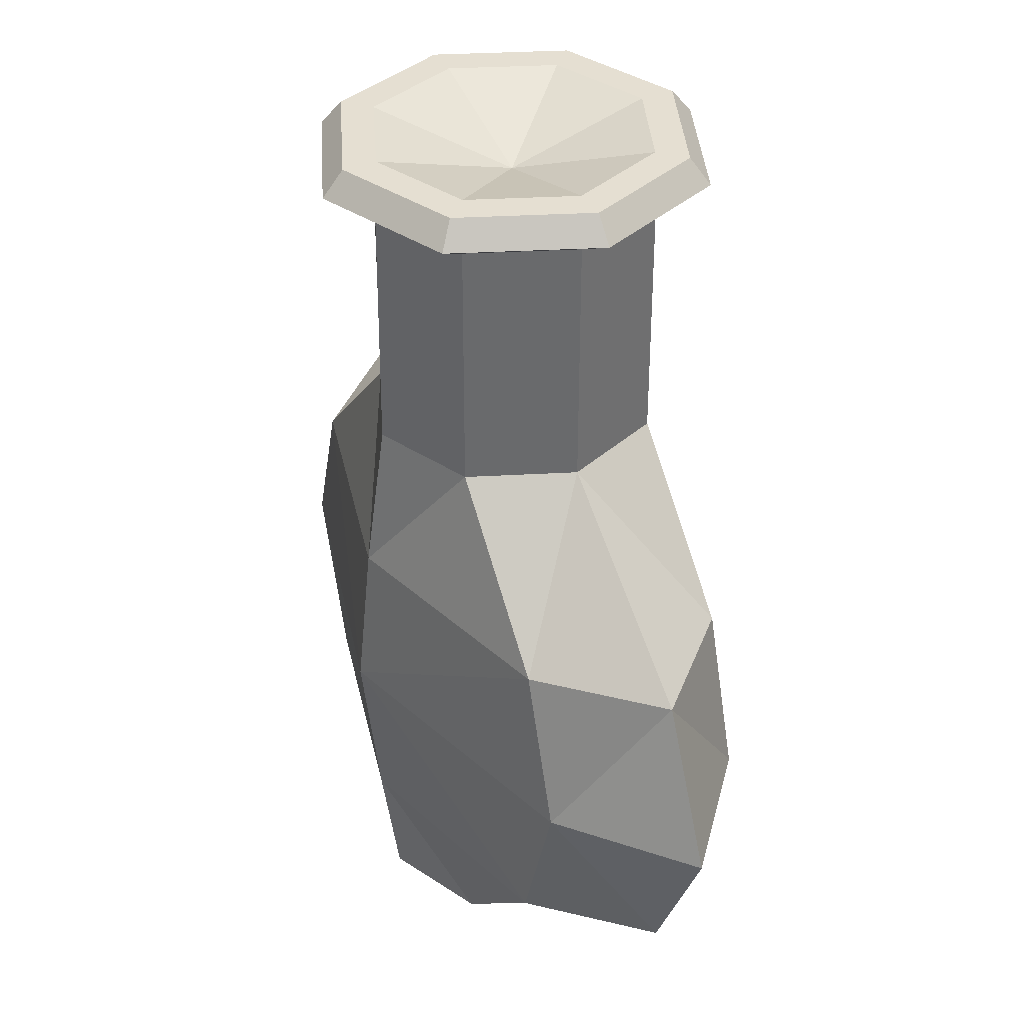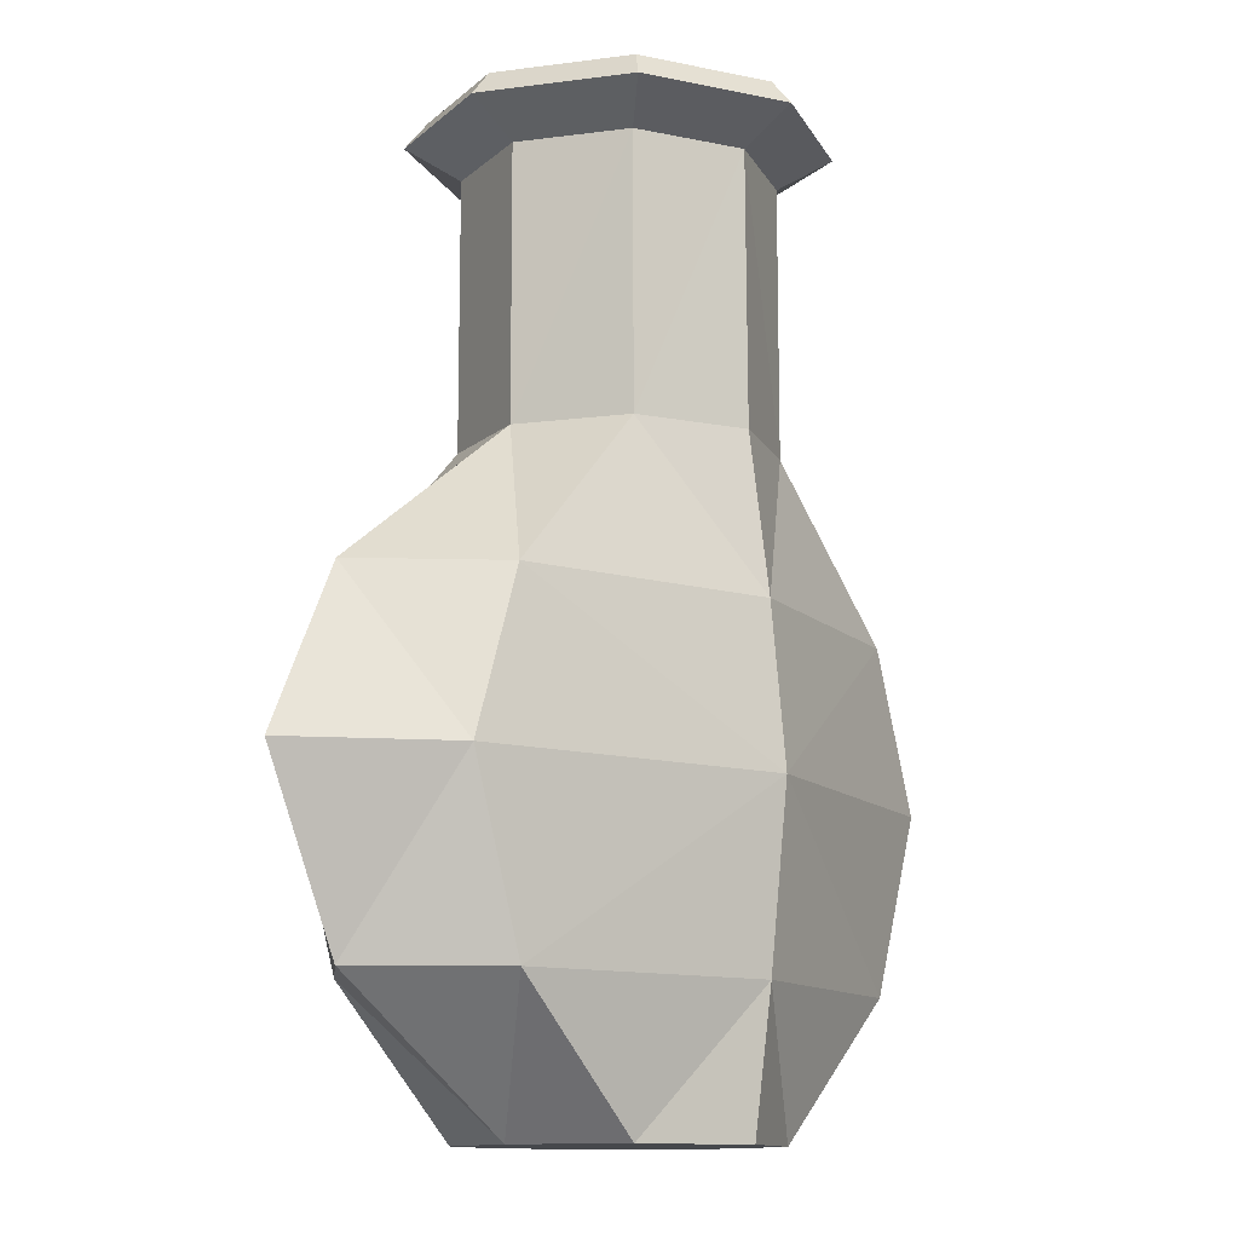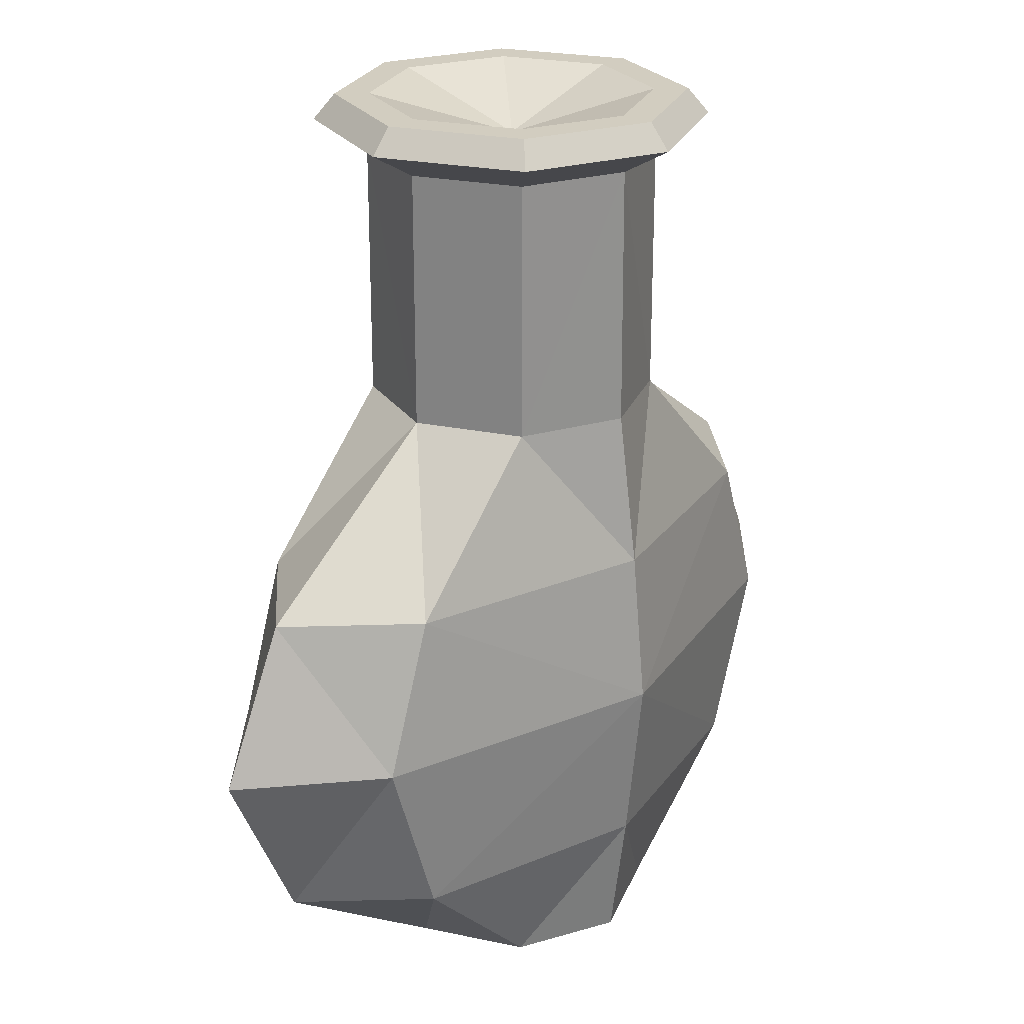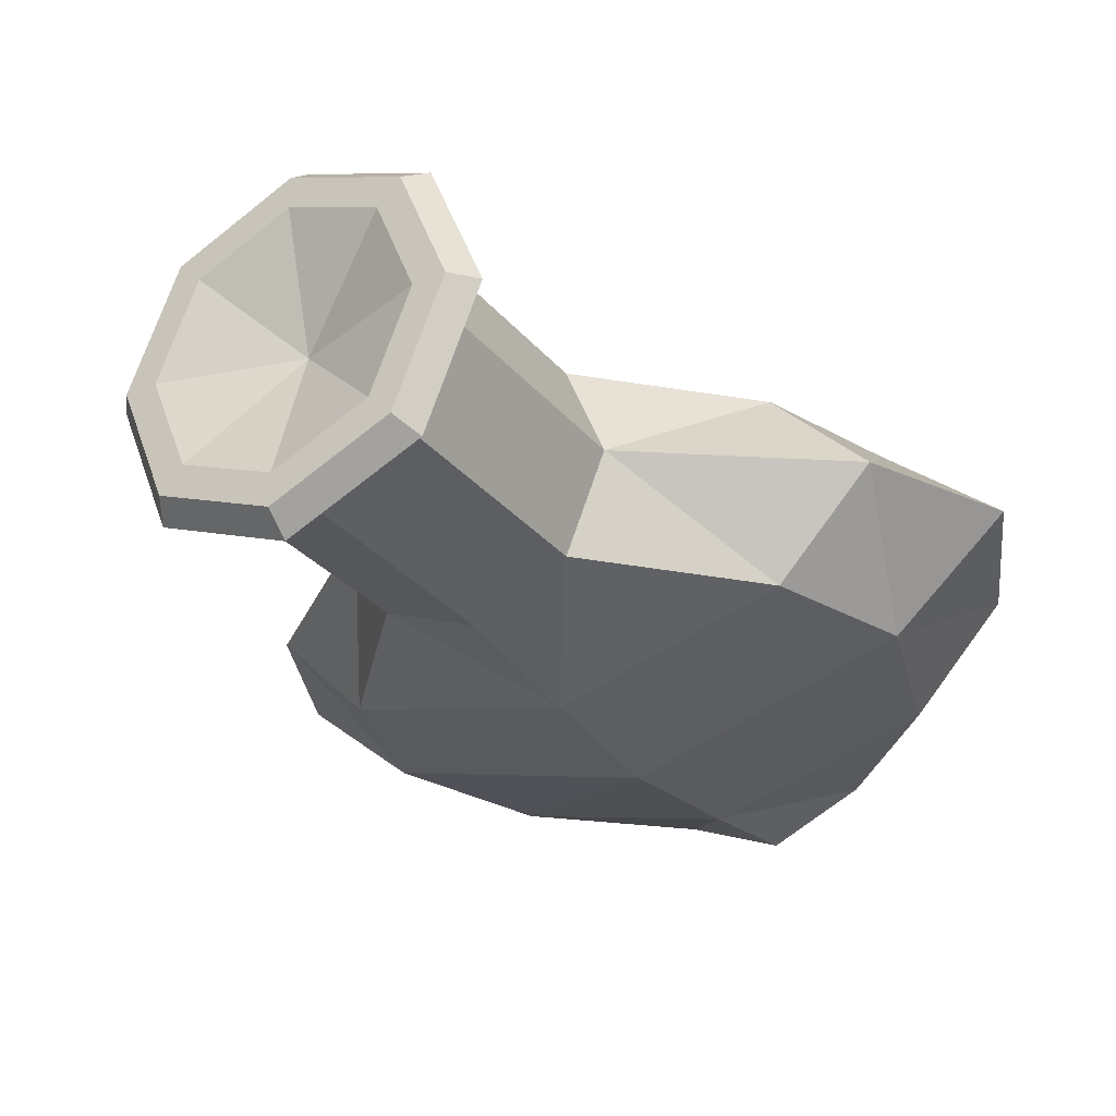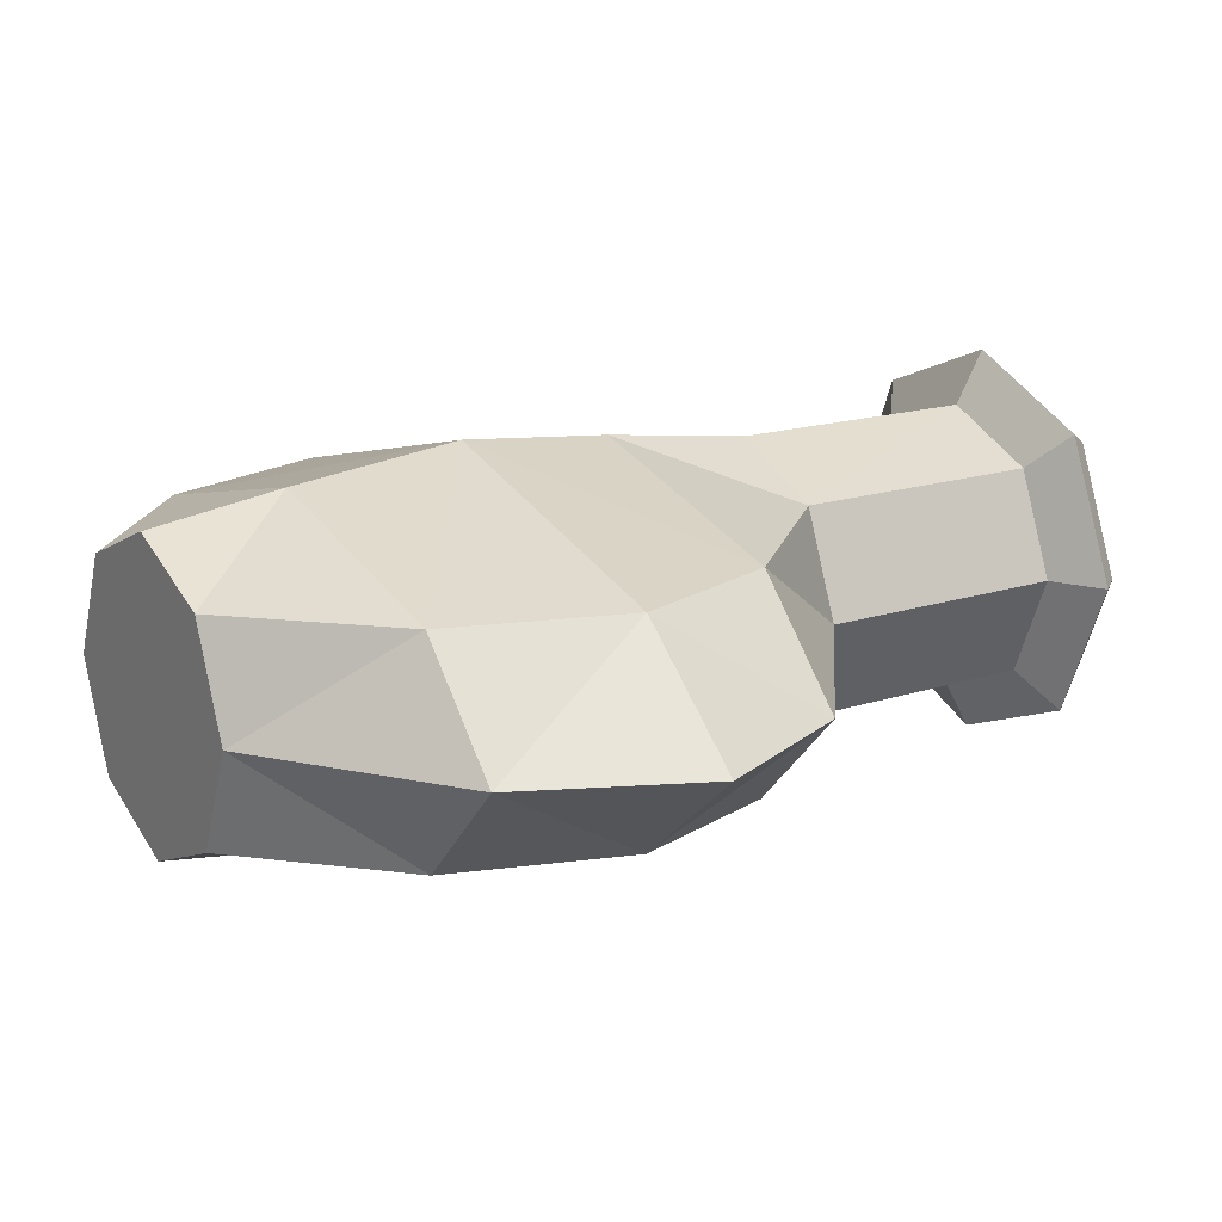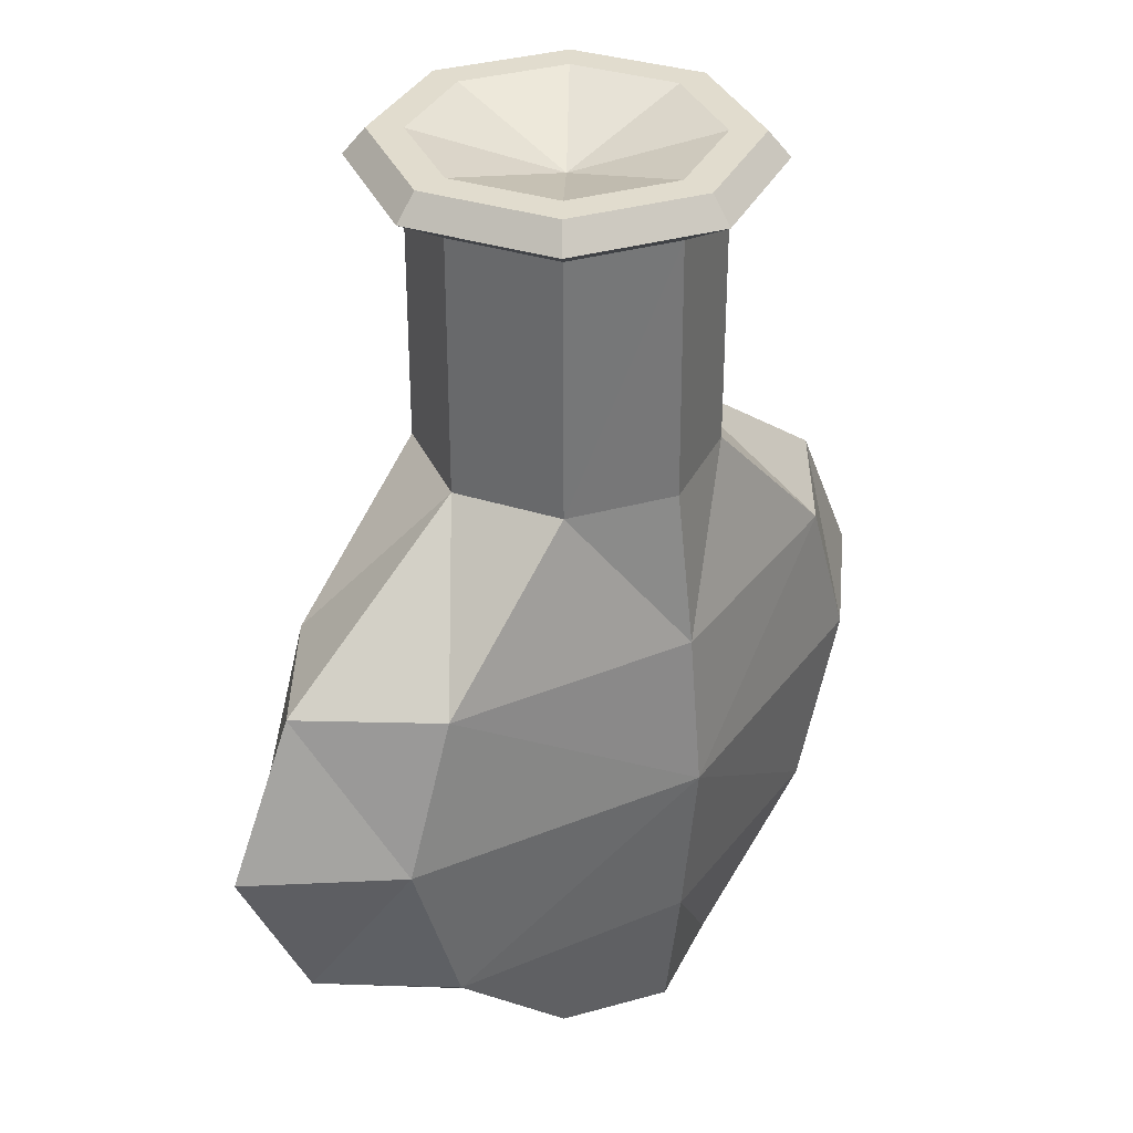
<metadata>
{"format":"obj","ext":"obj","renderer":"f3d","projection":"perspective","resolution":1024,"background":"white","views":[{"elev":37.4,"azim":63.5,"up":"+Y"},{"elev":-11.5,"azim":130.4,"up":"+Y"},{"elev":24.7,"azim":131.4,"up":"+Y"},{"elev":-30.1,"azim":-147.9,"up":"+Z"},{"elev":17.5,"azim":57.4,"up":"+Z"},{"elev":34.0,"azim":-43.9,"up":"+Y"}]}
</metadata>
<code>
g potion_2
v -0 -0.035 -0.01117
v -0 0.035 -0.01338
v 0.007796 -0.035 -0.007832
v 0.009461 0.035 -0.009461
v 0.01103 -0.035 0
v 0.01338 0.035 0
v 0.007796 -0.035 0.007832
v 0.009461 0.035 0.009461
v -0 -0.035 0.01117
v -0 0.035 0.01338
v -0.007796 -0.035 0.007832
v -0.009461 0.035 0.009461
v -0.01103 -0.035 -0
v -0.01338 0.035 -0
v -0.007796 -0.035 -0.007832
v -0.009461 0.035 -0.009461
v 0 0.03309 -0.015
v 0.01061 0.03309 -0.01061
v 0.015 0.03309 0
v 0.01061 0.03309 0.01061
v -0 0.03309 0.015
v -0.01061 0.03309 0.01061
v -0.015 0.03309 -0
v -0.01061 0.03309 -0.01061
v 0.007796 0.03082 -0.007796
v 0.01103 0.03082 0
v 0.007796 0.03082 0.007796
v -0 0.03082 0.01103
v -0.007796 0.03082 0.007796
v -0.01103 0.03082 -0
v -0.007796 0.03082 -0.007796
v -0 0.03082 -0.01103
v 0.007796 0.01132 -0.007832
v 0.01103 0.01132 0
v 0.007796 0.01132 0.007832
v -0 0.01132 0.01117
v -0.007796 0.01132 0.007832
v -0.01103 0.01132 -0
v -0.007796 0.01132 -0.007832
v -0 0.01132 -0.01117
v 0.02258 -0.01184 -0.007918
v 0.03194 -0.01184 0
v 0.02258 -0.01184 0.007918
v -0 -0.01184 0.01399
v -0.02258 -0.01184 0.007918
v -0.03194 -0.01184 -0
v -0.02258 -0.01184 -0.007918
v 0 -0.01184 -0.01399
v 0 -0.000261 -0.01281
v 0.01872 -0.000261 -0.007953
v 0.02647 -0.000261 0
v 0.01872 -0.000261 0.007953
v -0 -0.000261 0.01281
v -0.01872 -0.000261 0.007953
v -0.02647 -0.000261 -0
v -0.01872 -0.000261 -0.007953
v 0.01831 -0.02481 -0.007927
v 0.0259 -0.02481 0
v 0.01831 -0.02481 0.007927
v -0 -0.02481 0.01257
v -0.01831 -0.02481 0.007927
v -0.0259 -0.02481 -0
v -0.01831 -0.02481 -0.007927
v 0 -0.02481 -0.01257
v -0 -0.035 0
v -0.01079 0.035 -0
v -0.007631 0.035 0.007631
v -0 0.035 0.01079
v 0.007631 0.035 0.007631
v 0.01079 0.035 0
v 0.007631 0.035 -0.007631
v -0 0.035 -0.01079
v -0.007631 0.035 -0.007631
v -0 0.03182 0
f 2 4 18
f 4 6 19
f 6 8 20
f 8 10 21
f 21 10 12
f 12 14 23
f 14 16 24
f 16 2 17
f 24 17 32
f 30 23 24
f 22 23 30
f 21 22 29
f 20 21 28
f 26 19 20
f 18 19 26
f 32 17 18
f 32 25 33
f 25 26 34
f 34 26 27
f 35 27 28
f 28 29 37
f 29 30 38
f 38 30 31
f 39 31 32
f 39 40 49
f 38 39 56
f 54 37 38
f 53 36 37
f 35 36 53
f 34 35 52
f 50 33 34
f 49 40 33
f 48 41 57
f 41 42 58
f 58 42 43
f 59 43 44
f 44 45 61
f 45 46 62
f 62 46 47
f 63 47 48
f 48 49 50
f 41 50 51
f 51 52 43
f 52 53 44
f 44 53 54
f 45 54 55
f 55 56 47
f 56 49 48
f 15 63 64
f 13 62 63
f 61 62 13
f 60 61 11
f 7 59 60
f 5 58 59
f 57 58 5
f 64 57 3
f 4 71 70
f 14 66 73
f 8 69 68
f 2 72 71
f 14 12 67
f 8 6 70
f 16 73 72
f 10 68 67
f 7 9 65
f 13 15 65
f 3 5 65
f 9 11 65
f 15 1 65
f 1 3 65
f 5 7 65
f 11 13 65
f 70 71 74
f 68 69 74
f 66 67 74
f 72 73 74
f 71 72 74
f 69 70 74
f 67 68 74
f 73 66 74
f 17 2 18
f 18 4 19
f 19 6 20
f 20 8 21
f 22 21 12
f 22 12 23
f 23 14 24
f 24 16 17
f 31 24 32
f 31 30 24
f 29 22 30
f 28 21 29
f 27 20 28
f 27 26 20
f 25 18 26
f 25 32 18
f 40 32 33
f 33 25 34
f 35 34 27
f 36 35 28
f 36 28 37
f 37 29 38
f 39 38 31
f 40 39 32
f 56 39 49
f 55 38 56
f 55 54 38
f 54 53 37
f 52 35 53
f 51 34 52
f 51 50 34
f 50 49 33
f 64 48 57
f 57 41 58
f 59 58 43
f 60 59 44
f 60 44 61
f 61 45 62
f 63 62 47
f 64 63 48
f 41 48 50
f 42 41 51
f 42 51 43
f 43 52 44
f 45 44 54
f 46 45 55
f 46 55 47
f 47 56 48
f 1 15 64
f 15 13 63
f 11 61 13
f 9 60 11
f 9 7 60
f 7 5 59
f 3 57 5
f 1 64 3
f 6 4 70
f 16 14 73
f 10 8 68
f 4 2 71
f 66 14 67
f 69 8 70
f 2 16 72
f 12 10 67

</code>
